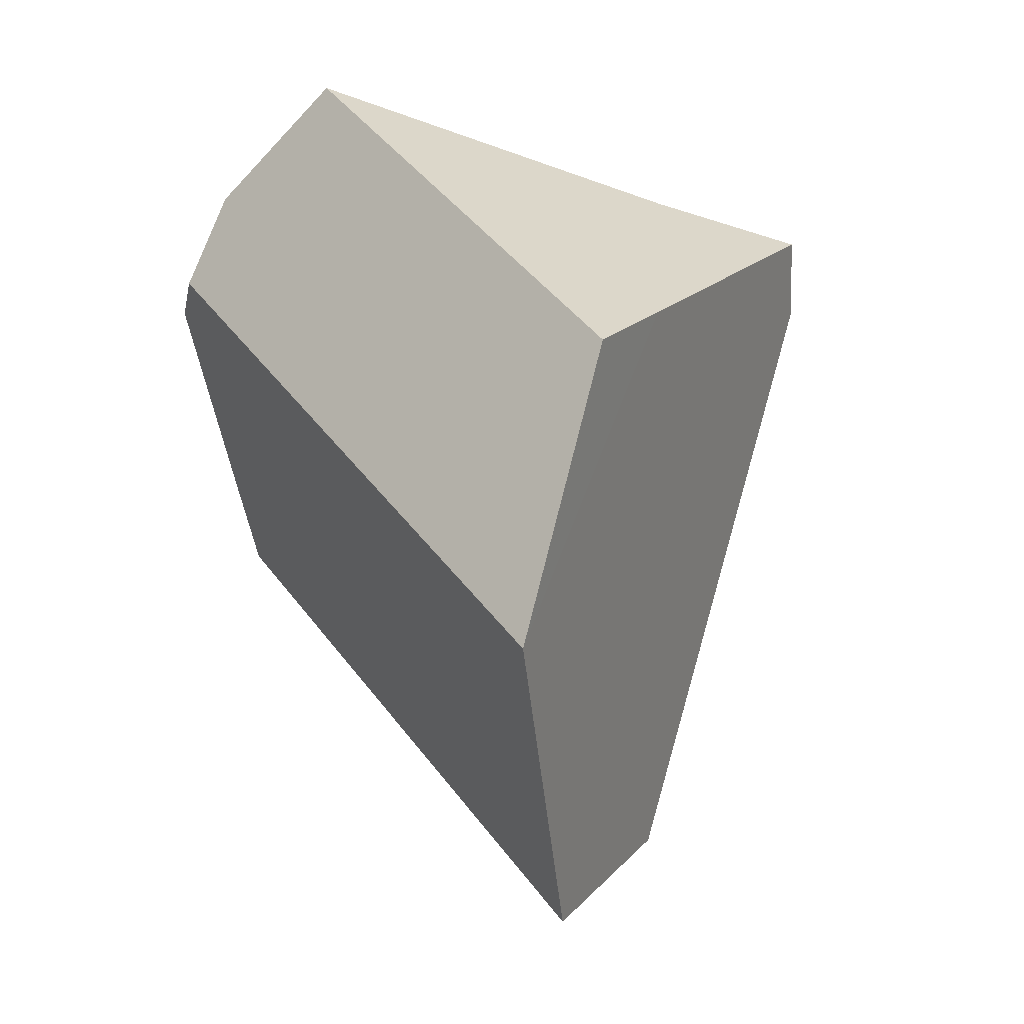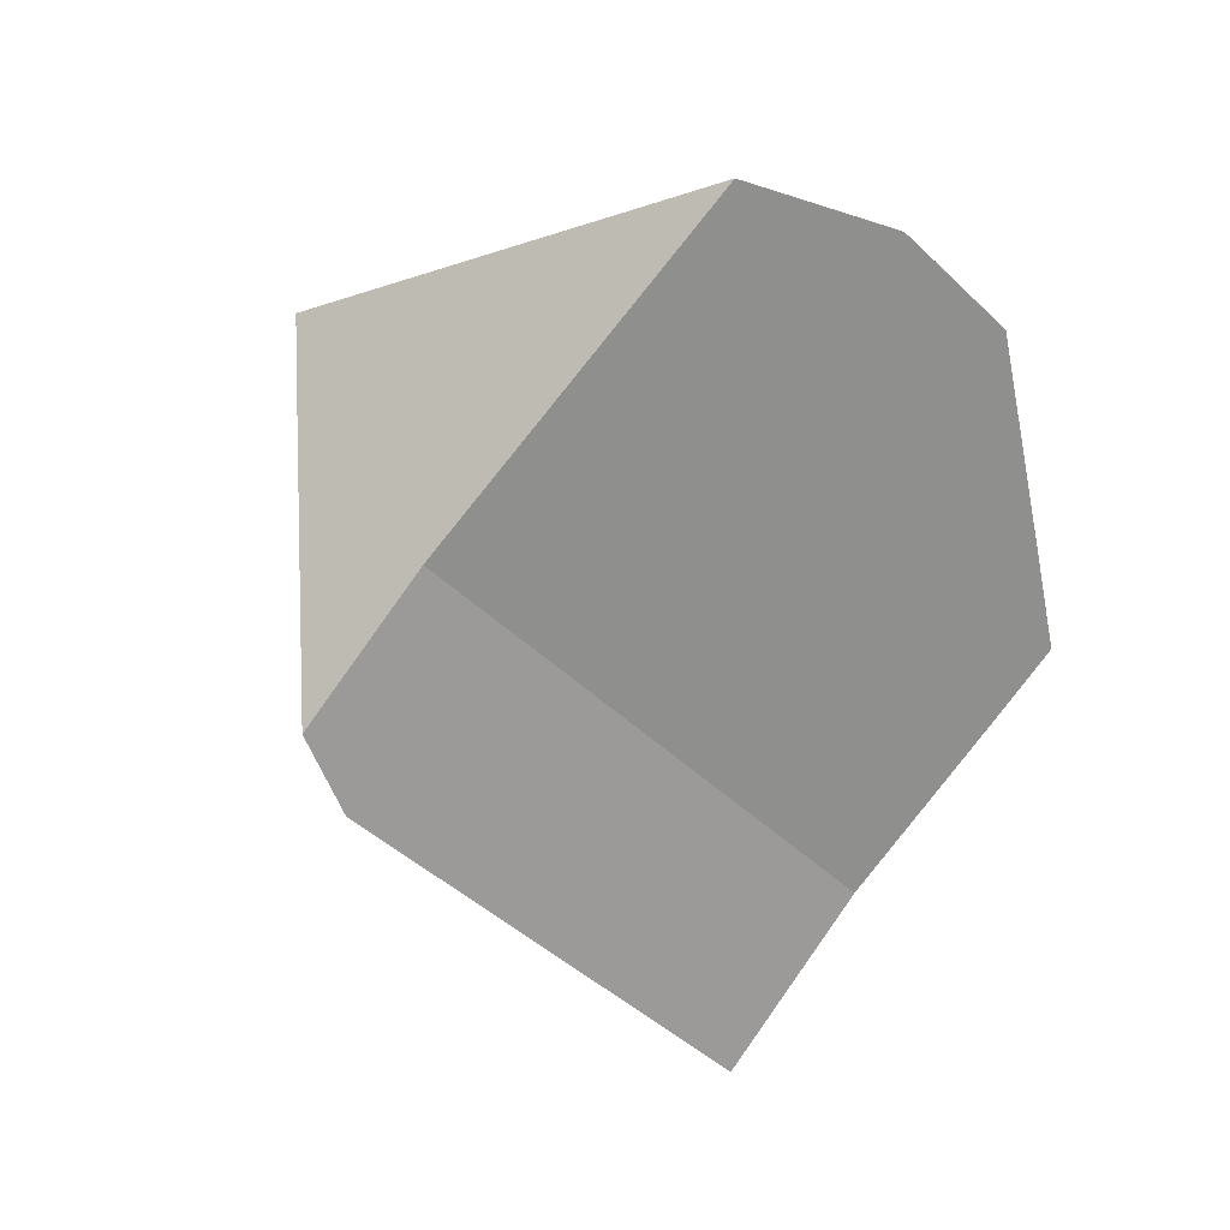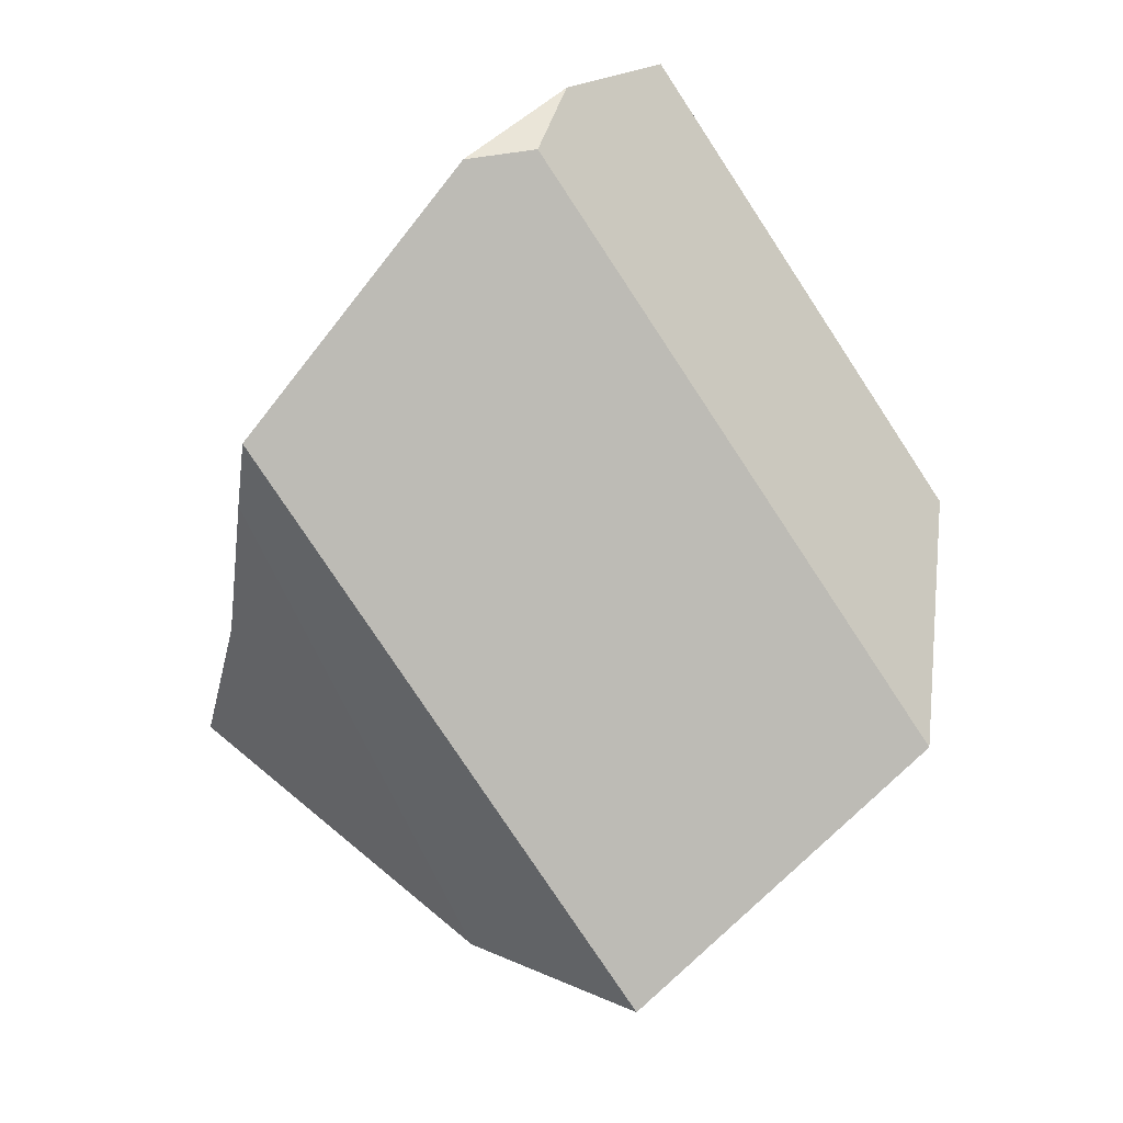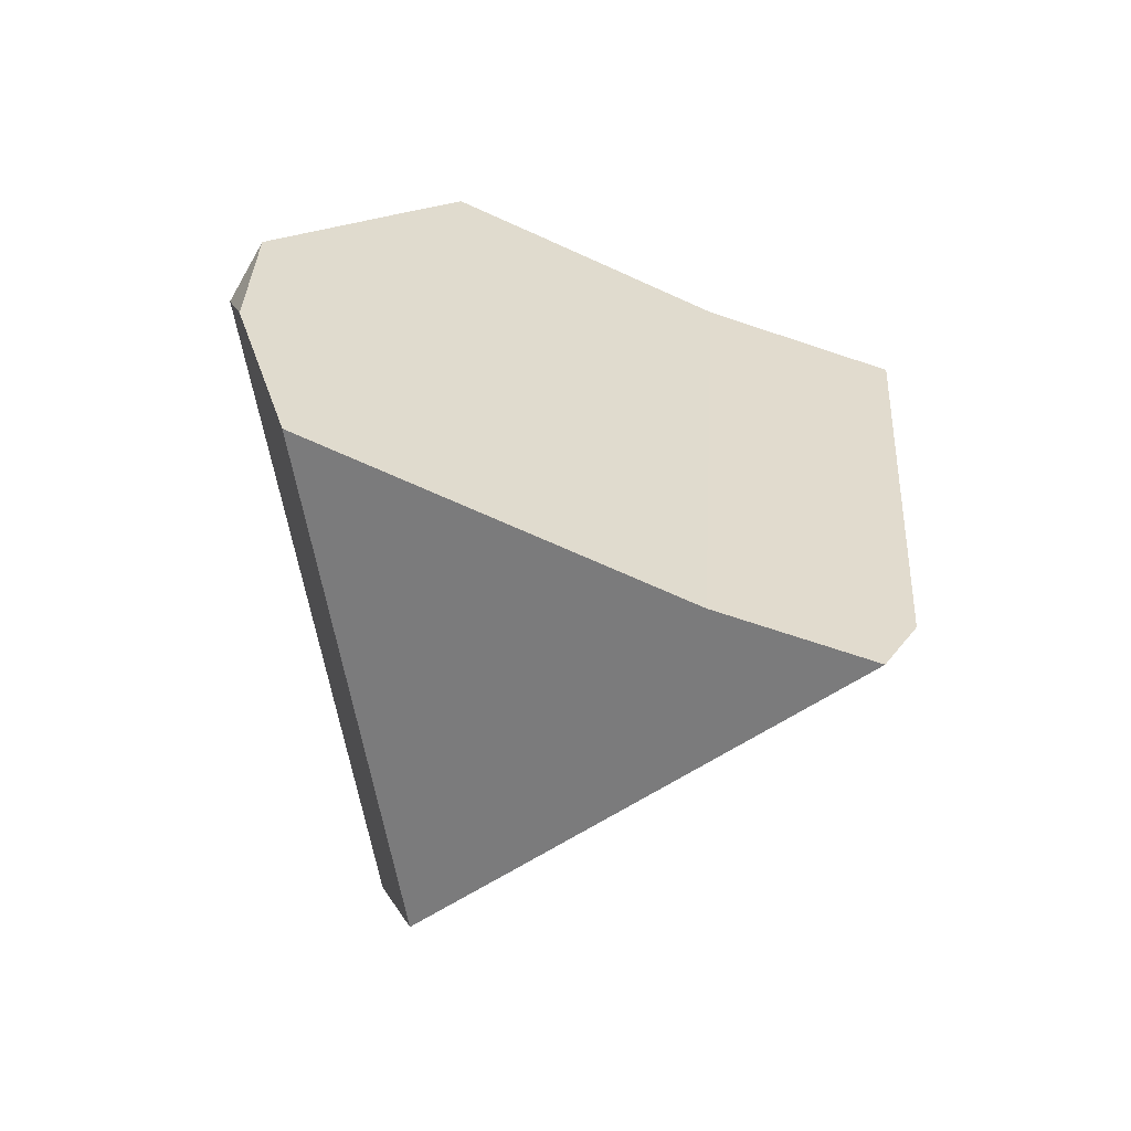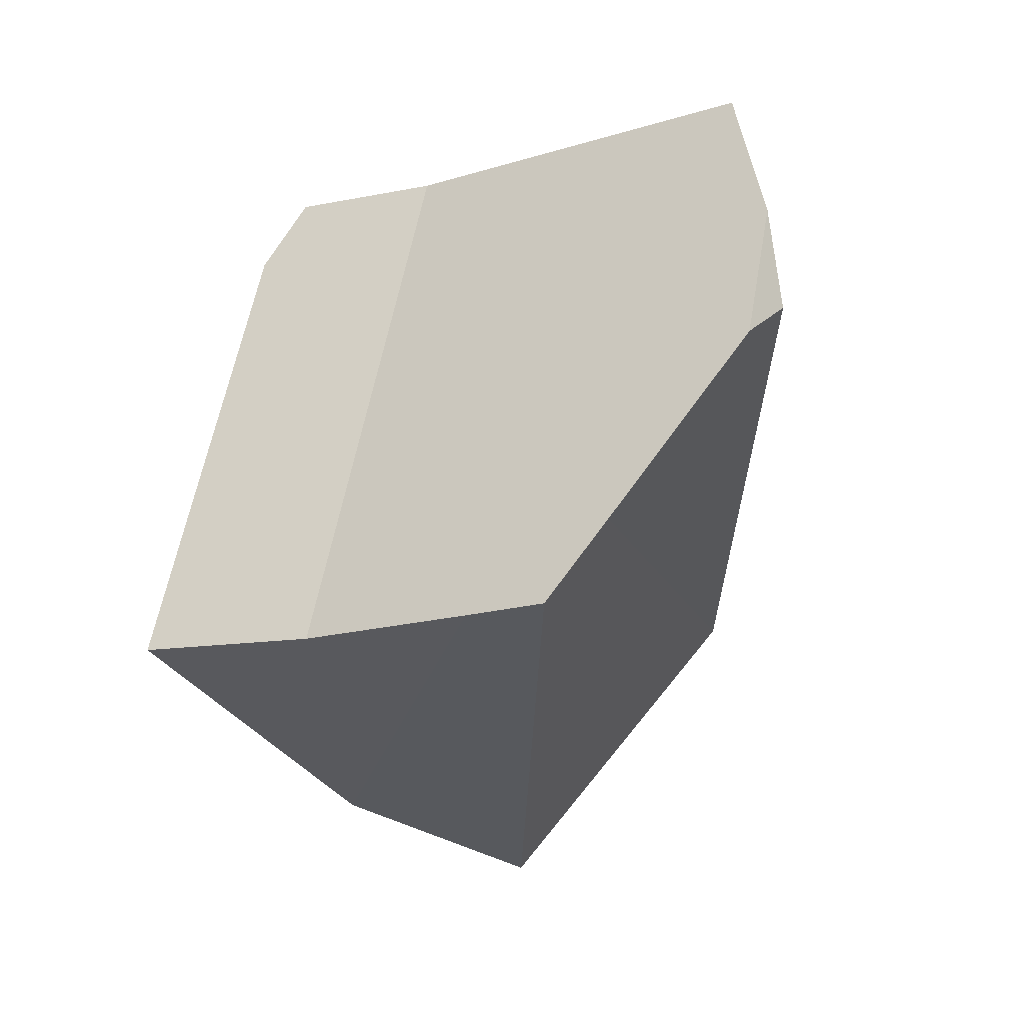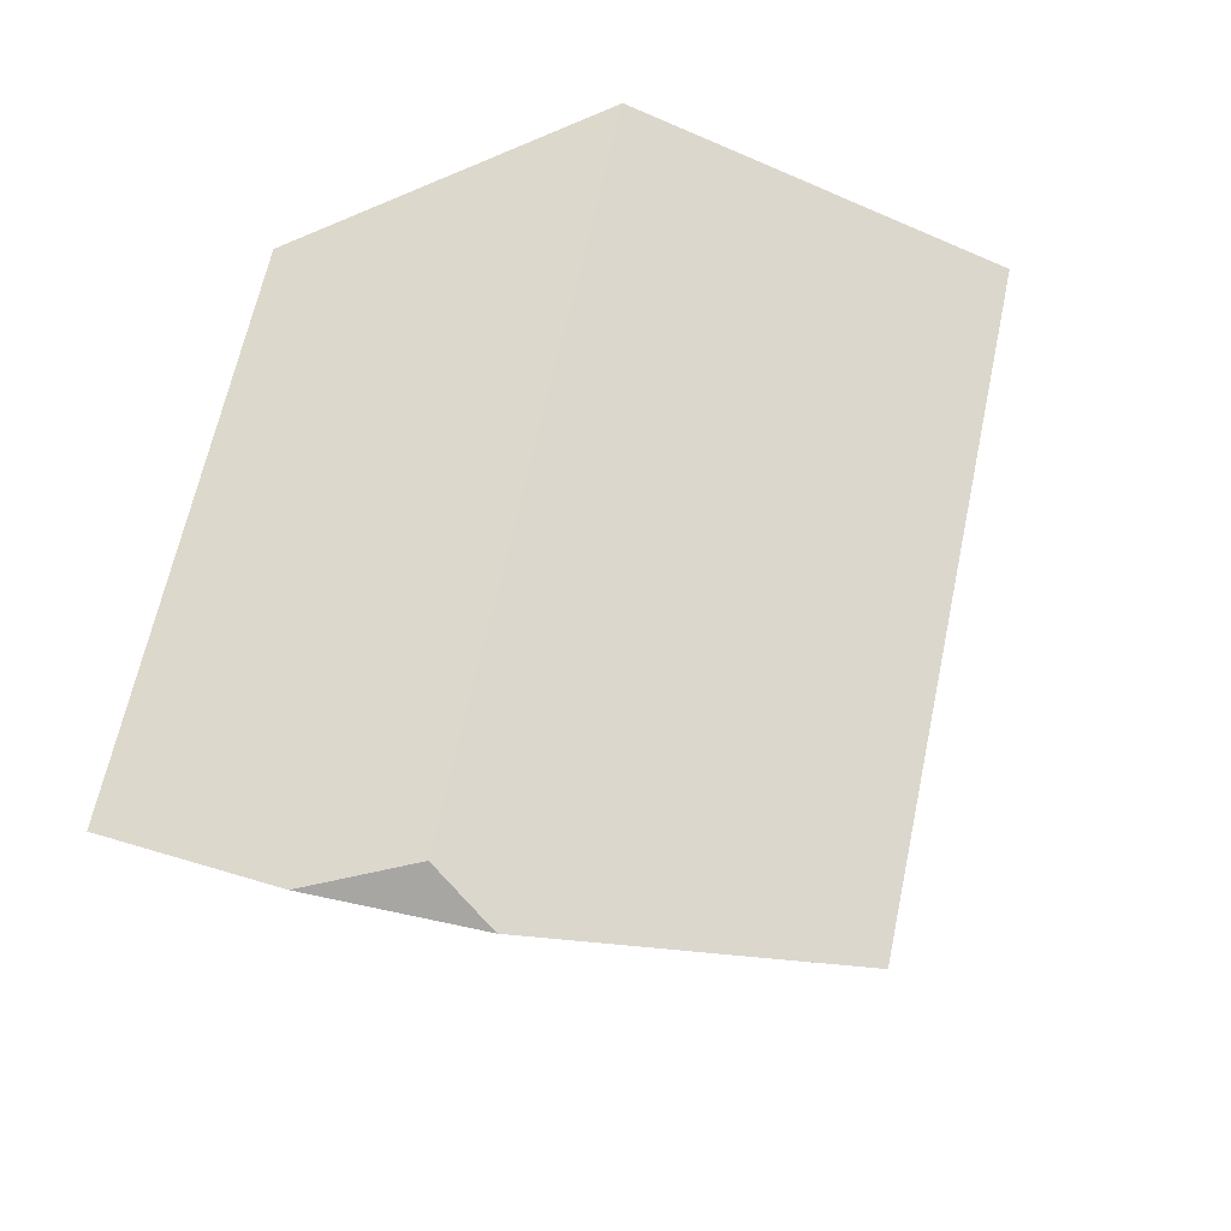
<metadata>
{"format":"obj","ext":"obj","renderer":"f3d","projection":"perspective","resolution":1024,"background":"white","views":[{"elev":-11.9,"azim":-119.9,"up":"+Z"},{"elev":71.7,"azim":24.7,"up":"+Z"},{"elev":-22.7,"azim":156.2,"up":"+Z"},{"elev":77.1,"azim":-85.6,"up":"+Z"},{"elev":12.3,"azim":105.7,"up":"+Z"},{"elev":72.6,"azim":57.6,"up":"+Y"}]}
</metadata>
<code>
o 立方体.001_cell.118
v 14.99 5.771 -17.37
v 14.98 5.797 -17.38
v 14.97 5.751 -17.28
v 14.94 5.825 -17.34
v 15.03 5.751 -17.33
v 15.04 5.807 -17.32
v 15.03 5.78 -17.32
v 15.05 5.82 -17.31
v 15.04 5.827 -17.3
v 15.02 5.844 -17.28
v 15.01 5.848 -17.27
v 15.01 5.844 -17.26
v 14.99 5.835 -17.25
v 14.97 5.78 -17.26
v 14.93 5.817 -17.3
v 14.94 5.801 -17.29
v 14.97 5.756 -17.27
v 15.03 5.78 -17.32
v 15.04 5.807 -17.32
v 15.05 5.82 -17.31
v 15.04 5.827 -17.3
v 15.02 5.844 -17.28
v 15.01 5.844 -17.26
v 14.99 5.835 -17.25
v 14.93 5.817 -17.3
v 14.94 5.801 -17.29
v 14.97 5.756 -17.27
v 14.97 5.751 -17.28
v 15.03 5.751 -17.33
f 2 19 1
f 4 2 1
f 28 1 29
f 28 16 4
f 18 1 19
f 23 14 6
f 20 4 9
f 11 9 4
f 10 11 12
f 12 4 25
f 17 14 15
f 25 4 16
f 7 17 3
f 2 20 19
f 4 1 28
f 28 27 16
f 18 29 1
f 6 8 21
f 21 22 23
f 23 24 14
f 14 7 6
f 6 21 23
f 20 2 4
f 11 10 9
f 25 13 12
f 12 11 4
f 15 26 17
f 14 24 15
f 3 5 7
f 7 14 17

</code>
